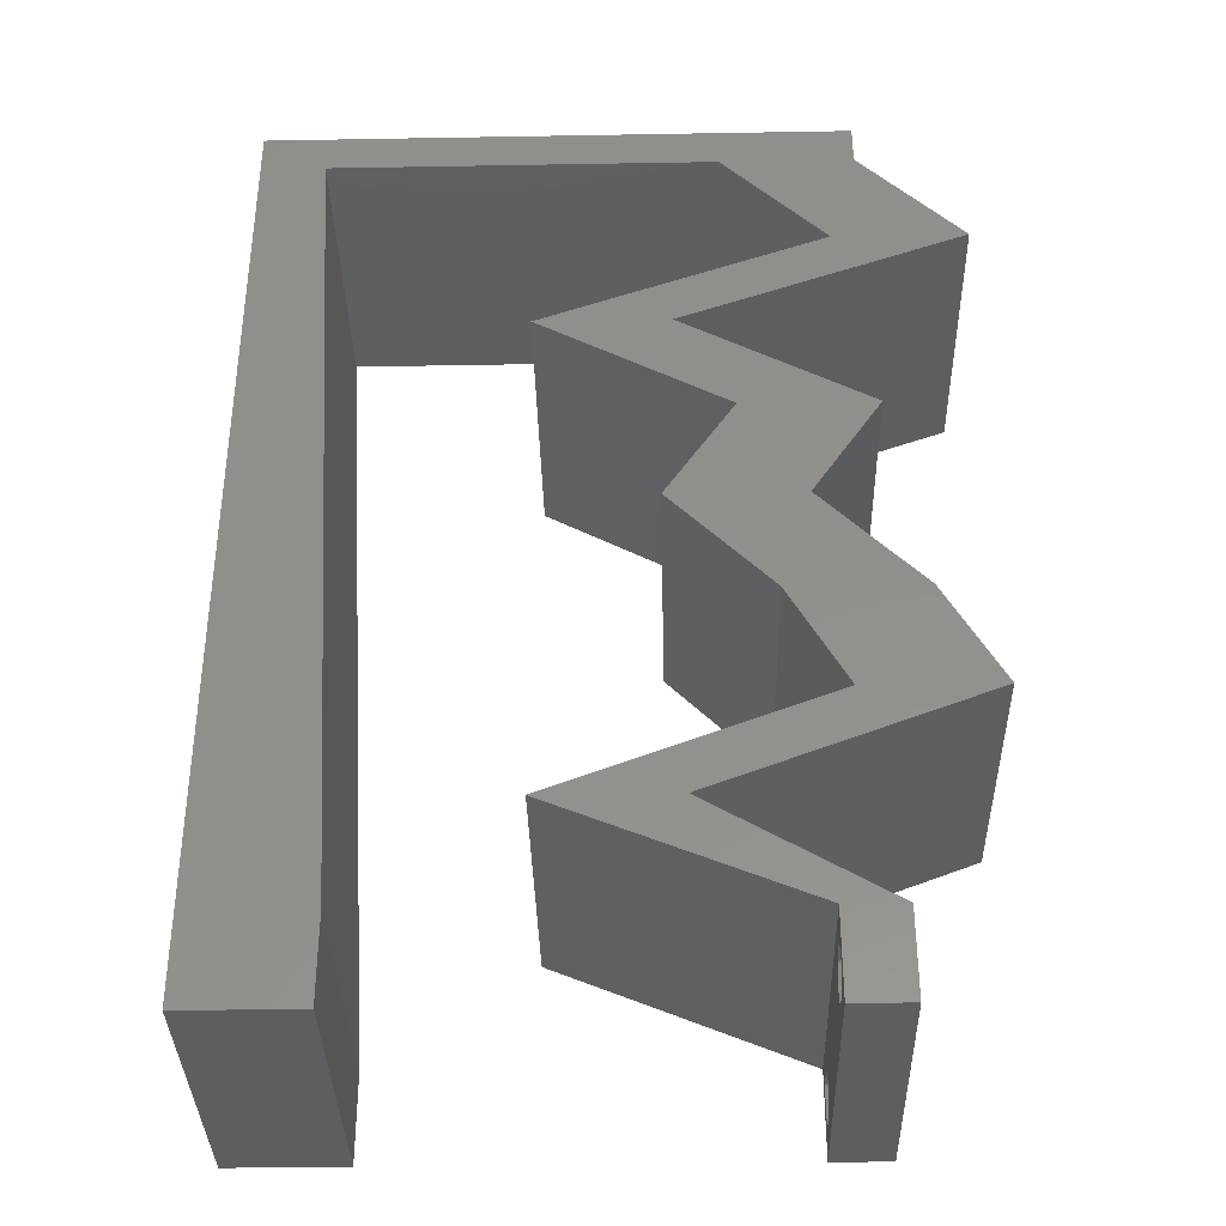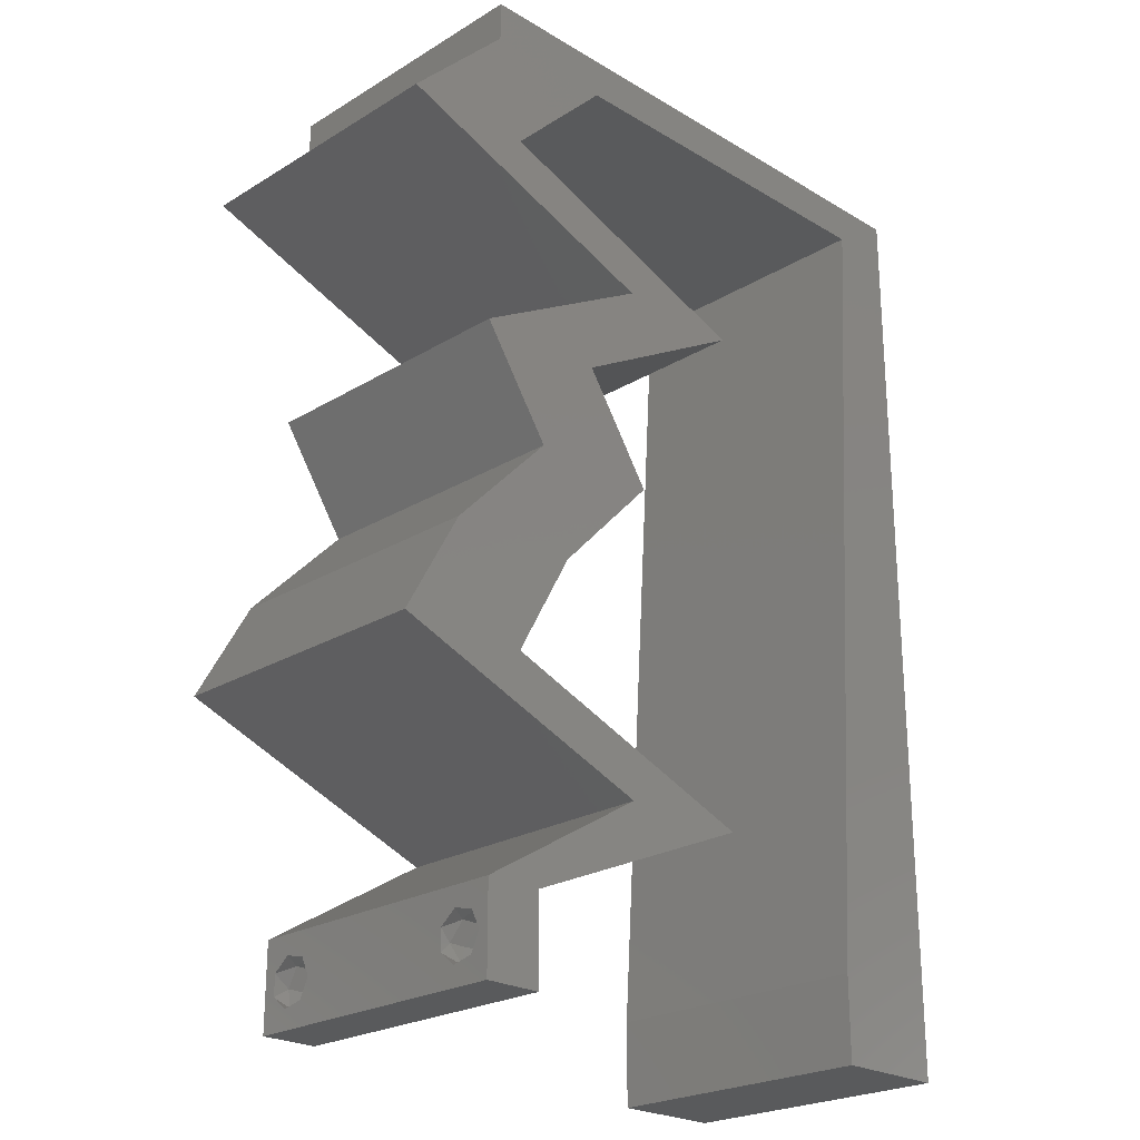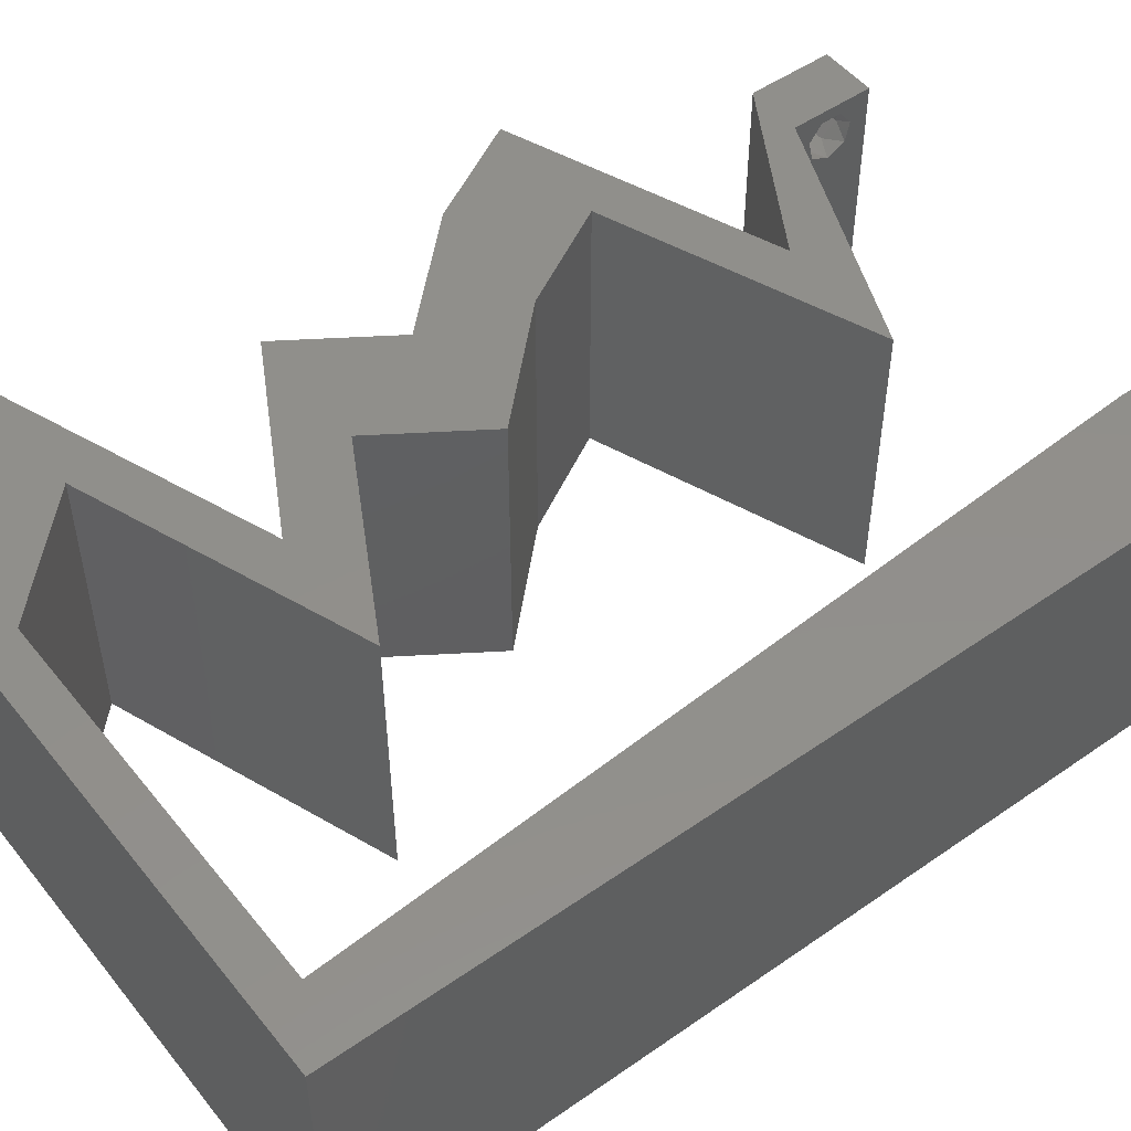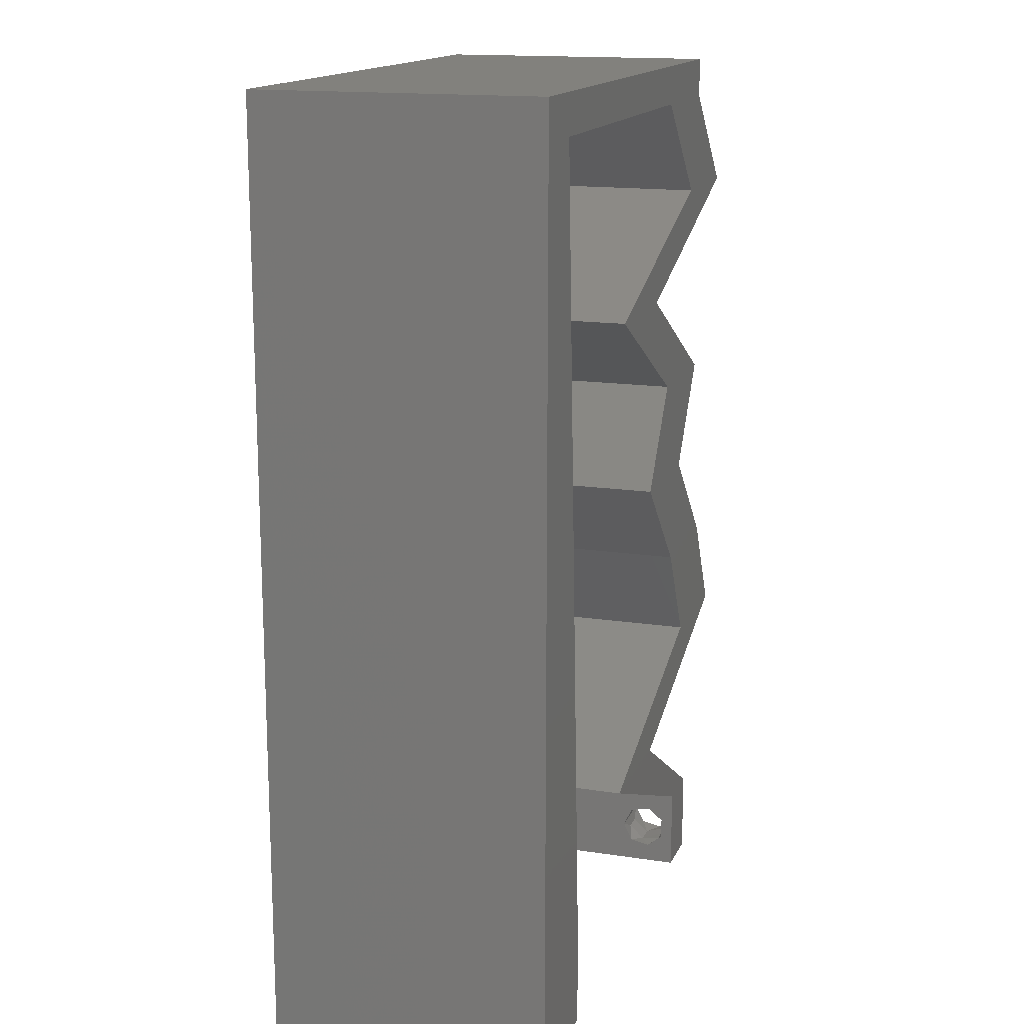
<metadata>
{"format":"stl","ext":"stl","renderer":"f3d","projection":"perspective","resolution":1024,"background":"white","views":[{"elev":-36.3,"azim":1.3,"up":"+Y"},{"elev":-23.7,"azim":135.2,"up":"+Y"},{"elev":50.5,"azim":-127.3,"up":"+Z"},{"elev":15.4,"azim":-72.0,"up":"+Y"}]}
</metadata>
<code>
# stl→obj: 272 verts, 548 faces
v 0.04 0 0.01
v 0.04 -0.006 0.01
v 0.04 -0.002262 0.003932
v 0.04 -0.003 0.0159
v 0.04 -0.001671 0.00134
v 0.04 0 0
v 0.04 -0.001343 0.002778
v 0.04 -0.004657 0.002778
v 0.04 -0.006 0
v 0.04 -0.004329 0.00134
v 0.04 -0.003 0.0007
v 0.04 -0.002262 0.01913
v 0.04 -0.001343 0.01798
v 0.04 0 0.02
v 0.04 -0.004657 0.01798
v 0.04 -0.003738 0.01913
v 0.04 -0.006 0.02
v 0.04 -0.001671 0.01654
v 0.04 -0.004329 0.01654
v 0.04 -0.003738 0.003932
v 0.036 -0.006 0.01
v 0.036 0 0.01
v 0.036 -0.002262 0.003932
v 0.036 -0.003 0.0159
v 0.036 -0.001343 0.002778
v 0.036 0 0
v 0.036 -0.001671 0.00134
v 0.036 -0.004329 0.00134
v 0.036 -0.006 0
v 0.036 -0.004657 0.002778
v 0.036 -0.003 0.0007
v 0.036 -0.001343 0.01798
v 0.036 -0.002262 0.01913
v 0.036 0 0.02
v 0.036 -0.003738 0.01913
v 0.036 -0.004657 0.01798
v 0.036 -0.006 0.02
v 0.036 -0.004329 0.01654
v 0.036 -0.001671 0.01654
v 0.036 -0.003738 0.003932
v 0.03151 0.03576 0.02
v 0.03582 0.02861 0.02
v 0.03591 0.03511 0.02
v 0 -0.006 0.02
v 0.008 -0.006 0.02
v 0.004 -0.003 0.02
v 0.008 0 0.02
v 0 0 0.02
v 0.00382 0.005861 0.02
v 0.0428 0.02146 0.02
v 0.03826 0.0193 0.02
v 0.03371 0.02146 0.02
v 0.03769 0.0143 0.02
v 0.02674 0.02861 0.02
v 0.0406 0.03576 0.02
v 0.03411 0.03934 0.02
v 0.04677 0.0143 0.02
v 0.006558 0.02289 0.02
v 0 0.024 0.02
v 0.003459 0.01758 0.02
v 0.007279 0.01144 0.02
v 0 0.012 0.02
v 0.038 -0.003 0.02
v 0.004395 0.05722 0.02
v 0.01 0.06 0.02
v 0 0.06 0.02
v 0.03739 0.01073 0.02
v 0 0.048 0.02
v 0.03092 0.05722 0.02
v 0.04 0.05722 0.02
v 0.04 0.06 0.02
v 0.03 0.06 0.02
v 0.03807 0.05007 0.02
v 0.04715 0.05007 0.02
v 0.03739 0.04649 0.02
v 0.02763 0.04291 0.02
v 0.02503 0.03934 0.02
v 0.01854 0.04291 0.02
v 0.02831 0.04649 0.02
v 0.02746 0.003576 0.02
v 0.02801 0.007152 0.02
v 0.01893 0.007152 0.02
v 0.02831 0.01073 0.02
v 0.03401 0.003576 0.02
v 0.02208 0.05722 0.02
v 0.005116 0.04577 0.02
v 0.01324 0.05722 0.02
v 0.005837 0.03433 0.02
v 0 0.036 0.02
v 0.02 0.06 0.02
v 0 -0.006 0.01
v 0 -0.003 0.015
v 0 0 0.01
v 0 -0.006 0
v 0 -0.003 0.005
v 0 0 0
v 0.004 -0.006 0.015
v 0.008 -0.006 0.01
v 0.004 -0.006 0.005
v 0.008 -0.006 0
v 0 0.009 0.0114
v 0 0.06 0
v 0 0.051 0.0086
v 0 0.06 0.01
v 0 0.048 0
v 0 0.0415 0.009767
v 0 0.03 0.01
v 0 0.036 0
v 0 0.024 0
v 0 0.0185 0.01023
v 0 0.012 0
v 0 0.005337 0.005128
v 0 0.05466 0.01487
v 0.03151 0.03576 0
v 0.03591 0.03511 0
v 0.03582 0.02861 0
v 0.004 -0.003 0
v 0.008 0 0
v 0.00382 0.005861 0
v 0.0428 0.02146 0
v 0.03826 0.0193 0
v 0.03371 0.02146 0
v 0.03769 0.0143 0
v 0.02674 0.02861 0
v 0.0406 0.03576 0
v 0.03411 0.03934 0
v 0.04677 0.0143 0
v 0.006558 0.02289 0
v 0.003459 0.01758 0
v 0.007279 0.01144 0
v 0.038 -0.003 0
v 0.01 0.06 0
v 0.004395 0.05722 0
v 0.03739 0.01073 0
v 0.03092 0.05722 0
v 0.04 0.06 0
v 0.04 0.05722 0
v 0.03 0.06 0
v 0.04715 0.05007 0
v 0.03807 0.05007 0
v 0.03739 0.04649 0
v 0.02763 0.04291 0
v 0.02503 0.03934 0
v 0.01854 0.04291 0
v 0.02831 0.04649 0
v 0.02746 0.003576 0
v 0.01893 0.007152 0
v 0.02801 0.007152 0
v 0.02831 0.01073 0
v 0.03401 0.003576 0
v 0.02208 0.05722 0
v 0.005116 0.04577 0
v 0.01324 0.05722 0
v 0.005837 0.03433 0
v 0.02 0.06 0
v 0.008 0 0.01
v 0.008 -0.003 0.015
v 0.008 -0.003 0.005
v 0.015 0.06 0.01134
v 0.025 0.06 0.008977
v 0.006575 0.06 0.007337
v 0.03344 0.06 0.01273
v 0.04 0.06 0.01
v 0.03407 0.06 0.005945
v 0.005798 0.06 0.01422
v 0.04 0.05722 0.01
v 0.04358 0.05364 0.005
v 0.04358 0.05364 0.015
v 0.04715 0.05007 0.01
v 0.03974 0.04735 0.0122
v 0.03443 0.0454 0.007393
v 0.02763 0.04291 0.01
v 0.04227 0.04828 0.005
v 0.03331 0.045 0.01403
v 0.03398 0.03941 0.007465
v 0.0406 0.03576 0.01
v 0.03606 0.03826 0.01468
v 0.03159 0.04073 0.01459
v 0.03821 0.03218 0.015
v 0.03582 0.02861 0.01
v 0.03821 0.03218 0.005
v 0.03931 0.02503 0.015
v 0.0428 0.02146 0.01
v 0.03931 0.02503 0.005
v 0.04479 0.01788 0.015
v 0.04677 0.0143 0.01
v 0.04479 0.01788 0.005
v 0.0347 0.009701 0.007031
v 0.03973 0.01162 0.01247
v 0.02801 0.007152 0.01
v 0.04152 0.0123 0.0056
v 0.03352 0.009251 0.01412
v 0.03198 0.004786 0.004911
v 0.03581 0.002498 0.004829
v 0.03221 0.004649 0.01477
v 0.03604 0.00236 0.01472
v 0.03405 0.003552 0.009723
v 0.02906 0.002907 0.007679
v 0.01893 0.007152 0.01
v 0.02524 0.004507 0.0132
v 0.03081 0.002173 0.01422
v 0.0232 0.005364 0.005
v 0.031 0.01176 0.007031
v 0.02597 0.009838 0.01247
v 0.03769 0.0143 0.01
v 0.02418 0.009153 0.0056
v 0.03218 0.01221 0.01412
v 0.0357 0.01788 0.015
v 0.03371 0.02146 0.01
v 0.0357 0.01788 0.005
v 0.03022 0.02503 0.015
v 0.02674 0.02861 0.01
v 0.03022 0.02503 0.005
v 0.02912 0.03218 0.015
v 0.03151 0.03576 0.01
v 0.02912 0.03218 0.005
v 0.0249 0.03941 0.007465
v 0.01854 0.04291 0.01
v 0.02251 0.04073 0.01459
v 0.02697 0.03826 0.01468
v 0.03807 0.05007 0.01
v 0.03066 0.04735 0.0122
v 0.02535 0.0454 0.007393
v 0.03319 0.04828 0.005
v 0.02423 0.045 0.01403
v 0.03449 0.05364 0.005
v 0.03449 0.05364 0.015
v 0.03092 0.05722 0.01
v 0.02432 0.05722 0.007192
v 0.01784 0.05722 0.01277
v 0.004395 0.05722 0.01
v 0.01086 0.05722 0.01352
v 0.0114 0.05722 0.006946
v 0.02521 0.05722 0.01399
v 0.01766 0.05722 0.005381
v 0.007459 0.00859 0.01171
v 0.004937 0.04863 0.01171
v 0.006198 0.02861 0.01002
v 0.005507 0.03957 0.01029
v 0.006889 0.01764 0.01029
v 0.004739 0.05177 0.005
v 0.0375 -0.003738 0.01607
v 0.0385 -0.002262 0.01607
v 0.03888 -0.003738 0.01607
v 0.03712 -0.002262 0.01607
v 0.03873 -0.001671 0.01866
v 0.03727 -0.001343 0.01722
v 0.03875 -0.001343 0.01722
v 0.03727 -0.003 0.0193
v 0.03875 -0.003 0.0193
v 0.03725 -0.001671 0.01866
v 0.03802 -0.004336 0.01865
v 0.03915 -0.004329 0.01866
v 0.03873 -0.004657 0.01722
v 0.03725 -0.004657 0.01722
v 0.03686 -0.004326 0.01866
v 0.0385 -0.002262 0.0008684
v 0.03873 -0.003738 0.0008684
v 0.03726 -0.003758 0.0008785
v 0.03712 -0.002262 0.0008684
v 0.03727 -0.004657 0.002022
v 0.03873 -0.004329 0.00346
v 0.03875 -0.004657 0.002022
v 0.03725 -0.004329 0.00346
v 0.03727 -0.001671 0.00346
v 0.03875 -0.001671 0.00346
v 0.03802 -0.003011 0.0041
v 0.03915 -0.003 0.0041
v 0.03686 -0.002995 0.0041
v 0.03798 -0.00134 0.002033
v 0.03687 -0.001344 0.002017
v 0.03914 -0.001343 0.00202
f 1 2 3
f 1 4 2
f 5 6 7
f 8 9 10
f 9 11 10
f 5 11 6
f 12 13 14
f 15 16 17
f 17 12 14
f 16 12 17
f 9 6 11
f 8 2 9
f 14 18 1
f 13 18 14
f 2 19 17
f 19 15 17
f 6 1 7
f 1 18 4
f 4 19 2
f 7 1 3
f 20 2 8
f 3 2 20
f 21 22 23
f 24 22 21
f 25 26 27
f 28 29 30
f 31 29 28
f 27 26 31
f 32 33 34
f 35 36 37
f 33 37 34
f 37 36 38
f 35 37 33
f 34 39 32
f 26 29 31
f 30 29 21
f 37 38 21
f 34 22 39
f 22 26 25
f 21 38 24
f 39 22 24
f 21 40 30
f 23 40 21
f 23 22 25
f 41 42 43
f 44 45 46
f 47 48 46
f 48 47 49
f 50 42 51
f 42 52 51
f 52 53 51
f 54 52 42
f 55 56 43
f 57 50 51
f 42 55 43
f 58 59 60
f 61 62 49
f 62 61 60
f 37 17 63
f 56 41 43
f 48 44 46
f 45 47 46
f 14 34 63
f 62 48 49
f 64 65 66
f 53 67 57
f 17 14 63
f 34 37 63
f 47 61 49
f 59 62 60
f 61 58 60
f 68 64 66
f 69 70 71
f 72 69 71
f 70 73 74
f 69 73 70
f 74 73 75
f 76 41 56
f 41 76 77
f 76 78 77
f 78 76 79
f 79 76 75
f 41 54 42
f 53 57 51
f 80 81 82
f 81 83 82
f 67 83 81
f 84 81 80
f 14 84 34
f 84 80 34
f 67 53 83
f 75 73 79
f 69 72 85
f 64 68 86
f 65 64 87
f 88 89 59
f 58 88 59
f 68 89 86
f 89 88 86
f 90 65 87
f 72 90 85
f 85 90 87
f 91 92 93
f 48 92 44
f 94 95 96
f 93 95 91
f 44 92 91
f 93 92 48
f 91 95 94
f 96 95 93
f 45 97 98
f 91 97 44
f 94 99 91
f 98 99 100
f 44 97 45
f 98 97 91
f 100 99 94
f 91 99 98
f 48 101 93
f 102 103 104
f 105 103 102
f 62 101 48
f 106 107 89
f 108 107 106
f 108 106 105
f 89 107 59
f 109 107 108
f 110 107 109
f 59 110 62
f 68 106 89
f 111 110 109
f 59 107 110
f 96 112 111
f 66 113 68
f 68 103 106
f 111 101 110
f 111 112 101
f 68 113 103
f 110 101 62
f 106 103 105
f 104 113 66
f 93 112 96
f 101 112 93
f 103 113 104
f 114 115 116
f 94 117 100
f 118 117 96
f 96 119 118
f 120 121 116
f 116 121 122
f 122 121 123
f 124 116 122
f 125 115 126
f 127 121 120
f 116 115 125
f 128 129 109
f 130 119 111
f 111 129 130
f 29 131 9
f 126 115 114
f 96 117 94
f 100 117 118
f 6 131 26
f 111 119 96
f 102 132 133
f 123 127 134
f 9 131 6
f 26 131 29
f 118 119 130
f 109 129 111
f 130 129 128
f 133 105 102
f 135 136 137
f 138 136 135
f 137 139 140
f 135 137 140
f 140 139 141
f 114 142 126
f 114 143 142
f 142 143 144
f 144 145 142
f 145 141 142
f 114 116 124
f 123 121 127
f 146 147 148
f 148 147 149
f 134 148 149
f 146 148 150
f 6 26 150
f 150 26 146
f 134 149 123
f 141 145 140
f 135 151 138
f 133 152 105
f 132 153 133
f 108 154 109
f 154 128 109
f 105 152 108
f 152 154 108
f 155 153 132
f 138 151 155
f 151 153 155
f 156 157 98
f 45 157 47
f 118 158 100
f 98 158 156
f 47 157 156
f 98 157 45
f 100 158 98
f 156 158 118
f 132 159 155
f 72 160 90
f 159 160 155
f 90 160 159
f 132 161 159
f 72 162 160
f 155 160 138
f 90 159 65
f 102 161 132
f 104 161 102
f 71 162 72
f 163 162 71
f 160 164 138
f 159 165 65
f 162 164 160
f 161 165 159
f 138 164 136
f 136 164 163
f 66 165 104
f 65 165 66
f 104 165 161
f 163 164 162
f 163 71 70
f 166 163 70
f 137 136 163
f 137 163 166
f 137 167 139
f 74 168 70
f 70 168 166
f 169 168 74
f 166 168 167
f 167 168 169
f 139 167 169
f 166 167 137
f 74 170 169
f 75 170 74
f 141 171 142
f 142 171 172
f 139 173 141
f 76 174 75
f 172 174 76
f 169 173 139
f 141 173 171
f 171 173 170
f 174 170 75
f 170 173 169
f 174 171 170
f 172 171 174
f 126 175 125
f 142 175 126
f 125 175 176
f 172 175 142
f 176 177 55
f 76 178 172
f 56 178 76
f 55 177 56
f 175 178 177
f 177 178 56
f 176 175 177
f 172 178 175
f 55 179 176
f 180 179 42
f 176 181 125
f 116 181 180
f 42 179 55
f 176 179 180
f 125 181 116
f 180 181 176
f 42 182 180
f 183 182 50
f 180 184 116
f 120 184 183
f 50 182 42
f 116 184 120
f 180 182 183
f 183 184 180
f 50 185 183
f 186 185 57
f 127 187 186
f 183 187 120
f 183 185 186
f 57 185 50
f 120 187 127
f 186 187 183
f 134 188 148
f 57 189 186
f 67 189 57
f 148 188 190
f 127 191 134
f 186 191 127
f 81 192 67
f 190 192 81
f 134 191 188
f 192 189 67
f 188 191 189
f 192 188 189
f 189 191 186
f 190 188 192
f 190 193 148
f 6 194 1
f 81 195 190
f 1 196 14
f 84 195 81
f 14 196 84
f 148 193 150
f 150 194 6
f 84 196 195
f 196 197 195
f 150 193 194
f 195 197 190
f 1 197 196
f 194 193 197
f 1 194 197
f 197 193 190
f 2 17 37
f 21 2 37
f 29 9 2
f 29 2 21
f 26 198 146
f 22 198 26
f 199 200 82
f 82 200 80
f 34 201 22
f 147 202 199
f 146 202 147
f 80 201 34
f 199 202 200
f 200 202 198
f 201 198 22
f 198 202 146
f 201 200 198
f 80 200 201
f 149 203 123
f 82 204 199
f 83 204 82
f 123 203 205
f 147 206 149
f 199 206 147
f 53 207 83
f 205 207 53
f 149 206 203
f 207 204 83
f 203 206 204
f 207 203 204
f 204 206 199
f 205 203 207
f 53 208 205
f 209 208 52
f 205 210 123
f 122 210 209
f 205 208 209
f 52 208 53
f 123 210 122
f 209 210 205
f 52 211 209
f 212 211 54
f 209 213 122
f 124 213 212
f 54 211 52
f 122 213 124
f 209 211 212
f 212 213 209
f 54 214 212
f 215 214 41
f 212 216 124
f 114 216 215
f 41 214 54
f 212 214 215
f 124 216 114
f 215 216 212
f 143 217 144
f 114 217 143
f 144 217 218
f 215 217 114
f 218 219 78
f 41 220 215
f 77 220 41
f 78 219 77
f 220 219 217
f 77 219 220
f 220 217 215
f 217 219 218
f 221 222 73
f 73 222 79
f 144 223 145
f 218 223 144
f 145 224 140
f 79 225 78
f 78 225 218
f 140 224 221
f 223 224 145
f 222 224 223
f 79 222 225
f 221 224 222
f 222 223 225
f 225 223 218
f 140 226 135
f 69 227 73
f 73 227 221
f 228 227 69
f 228 226 227
f 227 226 221
f 221 226 140
f 135 226 228
f 135 229 151
f 228 229 135
f 87 230 85
f 231 232 64
f 133 233 231
f 230 234 85
f 64 232 87
f 153 233 133
f 69 234 228
f 229 234 230
f 151 235 153
f 151 229 235
f 230 233 235
f 87 232 230
f 85 234 69
f 230 232 233
f 235 229 230
f 235 233 153
f 233 232 231
f 228 234 229
f 130 236 118
f 64 237 231
f 156 236 47
f 86 237 64
f 47 236 61
f 154 238 128
f 88 239 86
f 61 240 58
f 238 240 128
f 238 239 88
f 154 239 238
f 58 240 238
f 128 240 130
f 58 238 88
f 152 239 154
f 152 241 237
f 240 236 130
f 152 237 239
f 133 241 152
f 239 237 86
f 61 236 240
f 231 241 133
f 237 241 231
f 118 236 156
f 4 24 242
f 24 4 243
f 4 242 244
f 24 243 245
f 246 247 248
f 249 246 250
f 246 249 251
f 247 246 251
f 252 249 250
f 252 250 253
f 254 242 255
f 247 243 248
f 249 252 256
f 242 254 244
f 243 247 245
f 254 255 252
f 13 12 246
f 32 39 247
f 35 33 249
f 15 19 254
f 13 246 248
f 246 12 250
f 32 247 251
f 249 33 251
f 38 36 255
f 18 13 248
f 12 16 250
f 33 32 251
f 243 18 248
f 242 38 255
f 254 252 253
f 252 255 256
f 15 254 253
f 35 249 256
f 255 36 256
f 254 19 244
f 247 39 245
f 250 16 253
f 24 38 242
f 4 18 243
f 19 4 244
f 39 24 245
f 36 35 256
f 16 15 253
f 31 11 257
f 11 31 258
f 258 31 259
f 31 257 260
f 261 262 263
f 262 261 264
f 258 261 263
f 265 266 267
f 261 258 259
f 267 266 268
f 265 267 269
f 260 270 271
f 257 270 260
f 262 264 267
f 20 8 262
f 28 30 261
f 23 25 265
f 262 8 263
f 261 30 264
f 8 10 263
f 7 3 266
f 30 40 264
f 10 11 258
f 10 258 263
f 266 265 270
f 257 5 272
f 262 267 268
f 270 257 272
f 28 261 259
f 267 264 269
f 20 262 268
f 23 265 269
f 264 40 269
f 266 3 268
f 265 25 271
f 7 266 272
f 11 5 257
f 270 265 271
f 27 31 260
f 266 270 272
f 27 260 271
f 40 23 269
f 3 20 268
f 25 27 271
f 5 7 272
f 31 28 259

</code>
